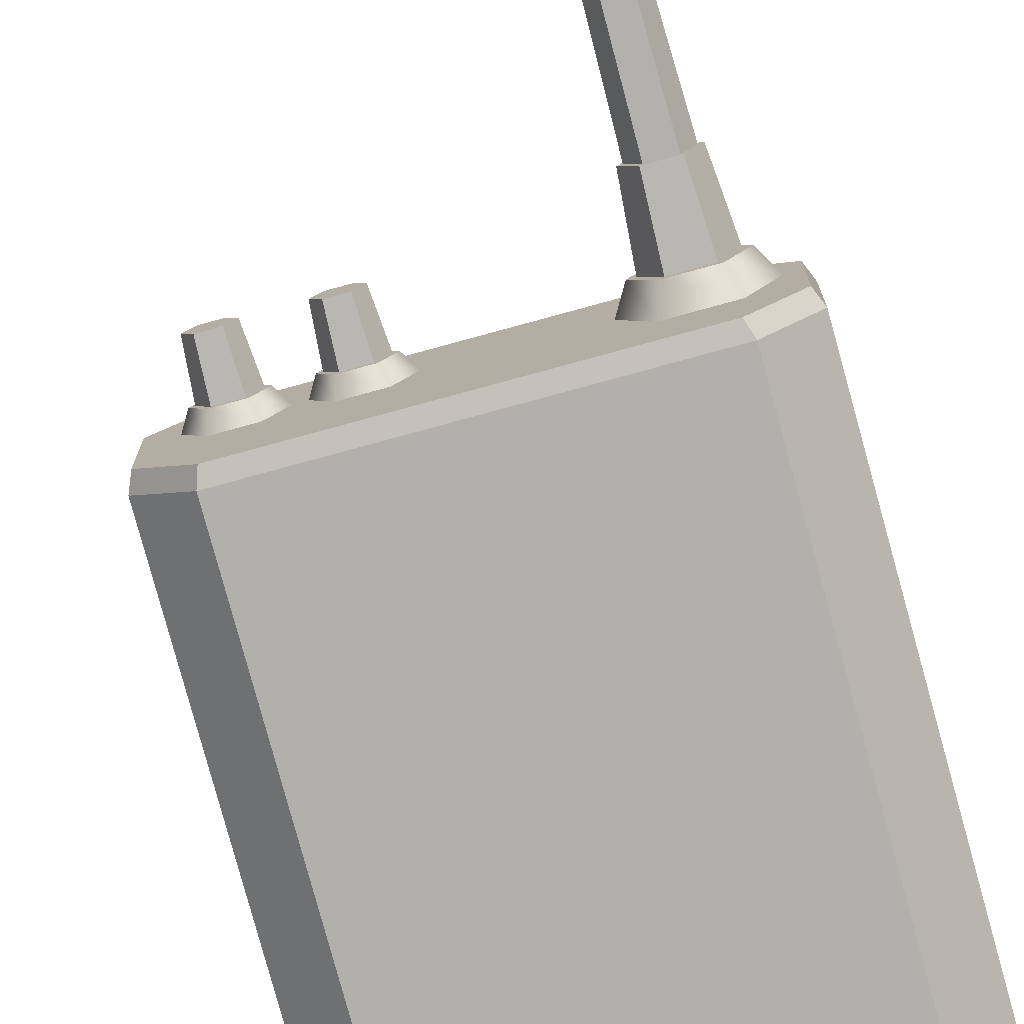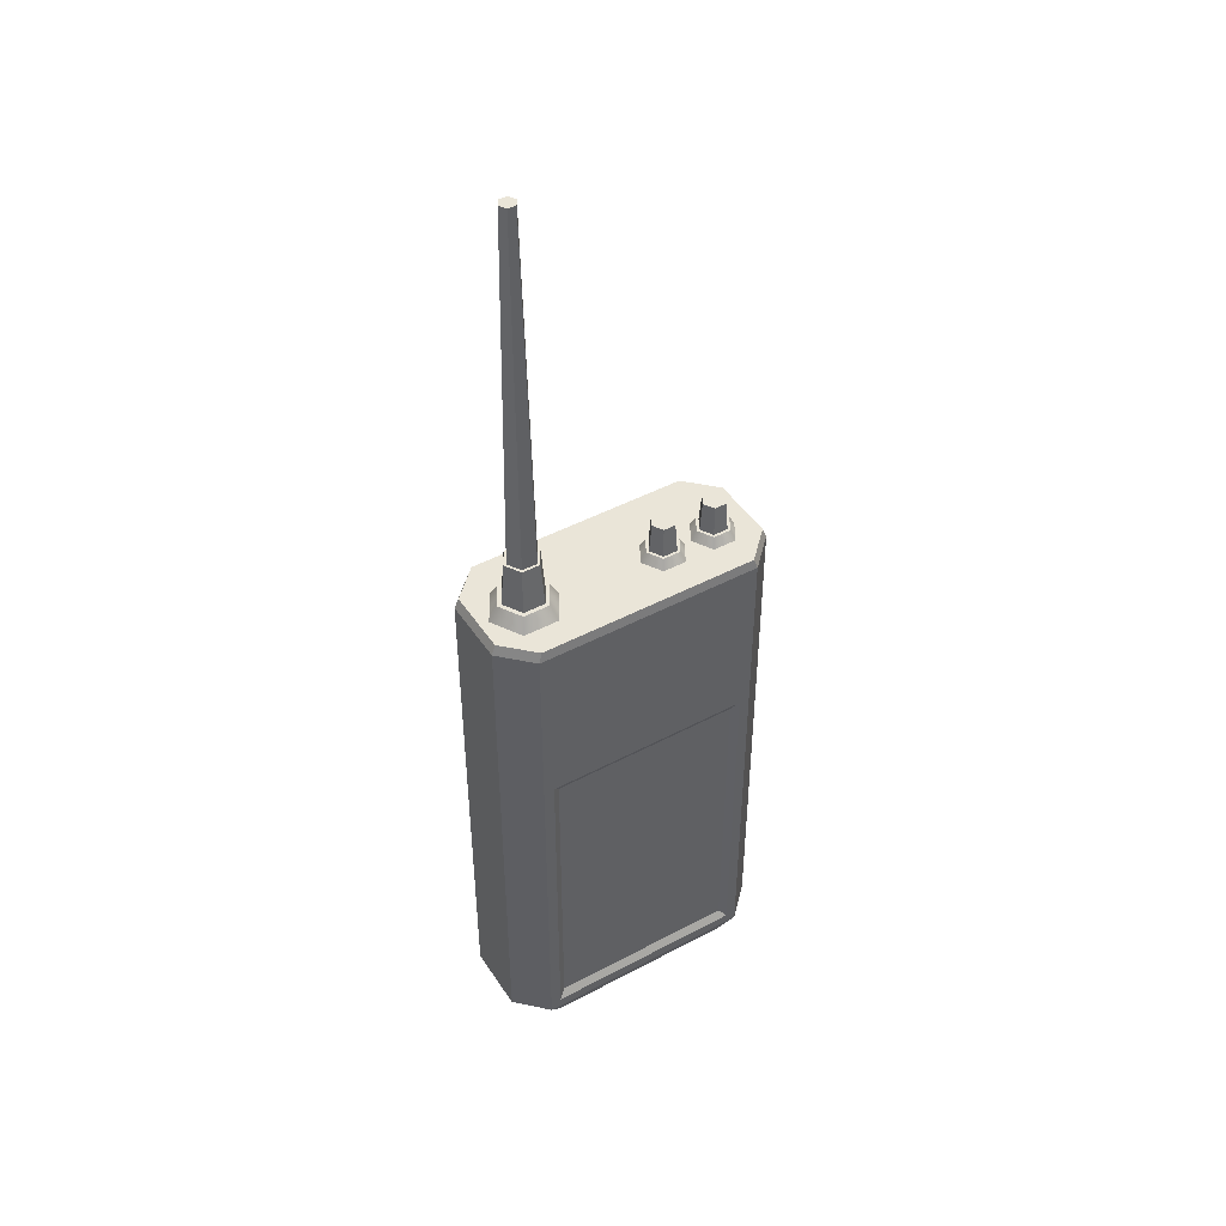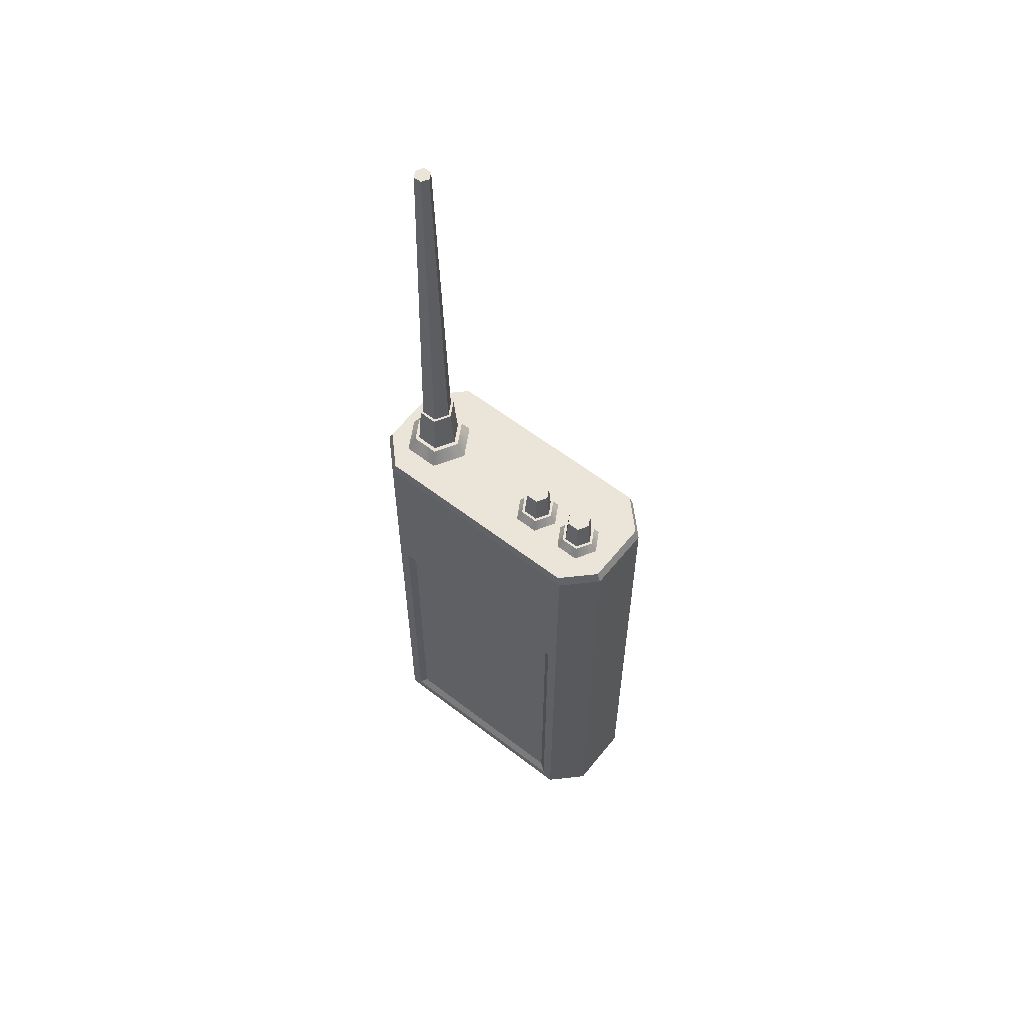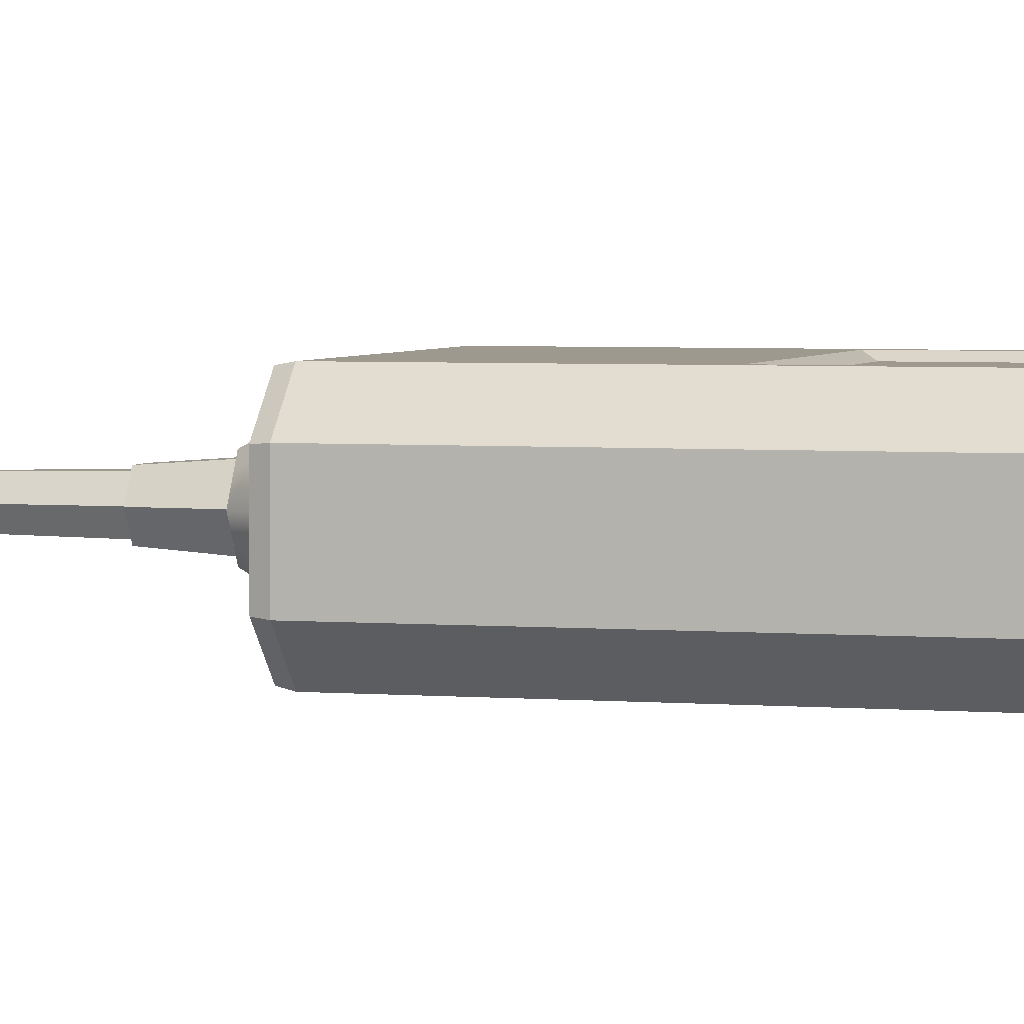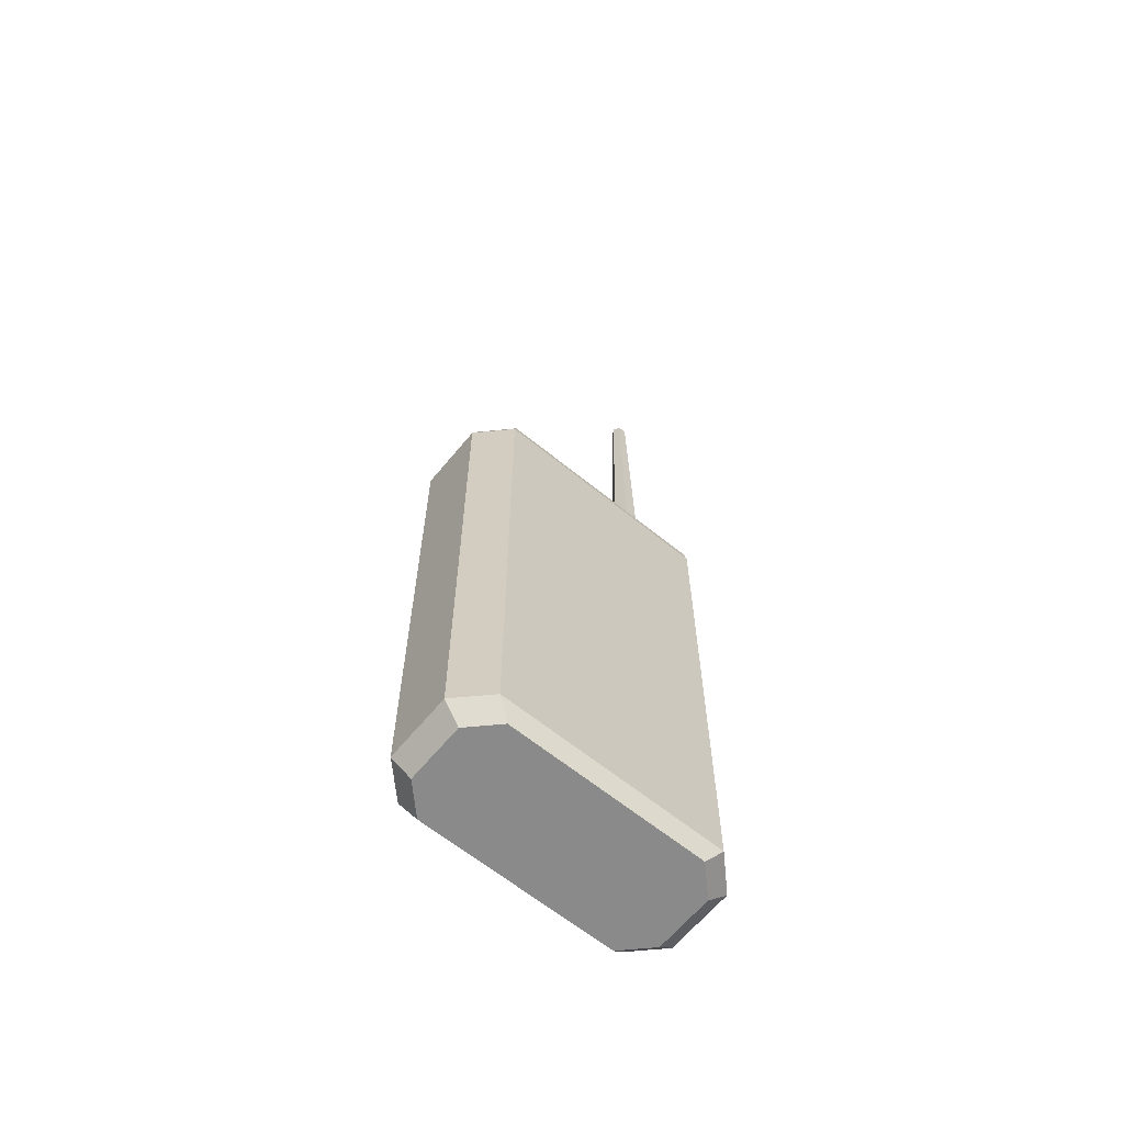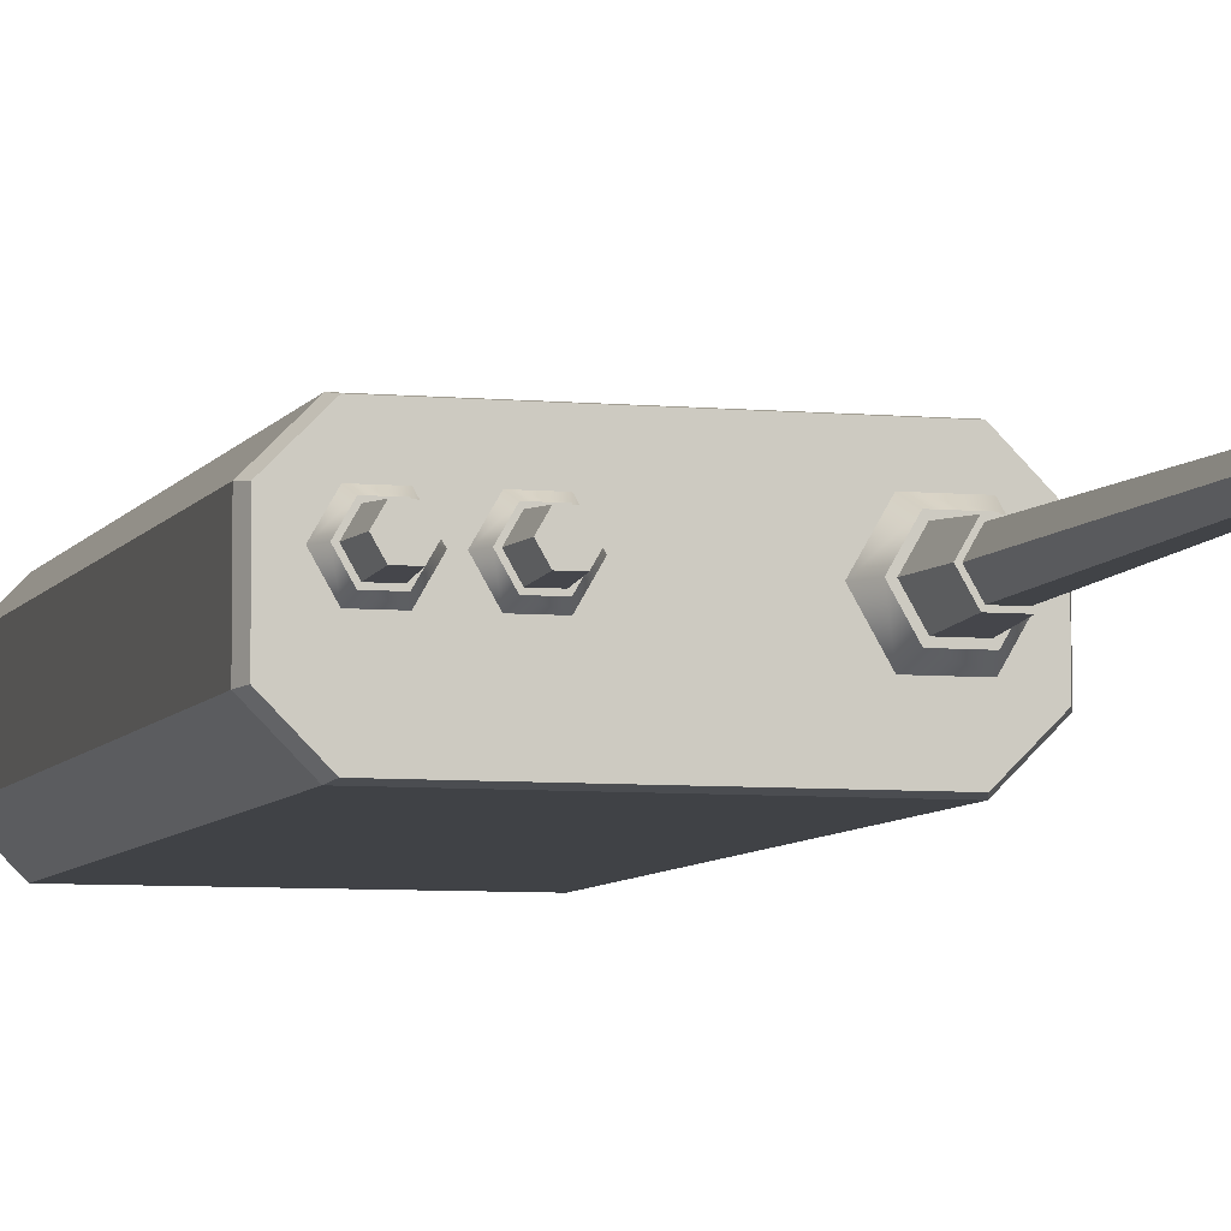
<metadata>
{"format":"obj","ext":"obj","renderer":"f3d","projection":"perspective","resolution":1024,"background":"white","views":[{"elev":-78.4,"azim":-164.7,"up":"+Z"},{"elev":45.5,"azim":-31.5,"up":"+Y"},{"elev":59.2,"azim":38.5,"up":"+Y"},{"elev":3.5,"azim":-73.5,"up":"+Z"},{"elev":-63.6,"azim":140.6,"up":"+Y"},{"elev":-6.2,"azim":164.0,"up":"+Z"}]}
</metadata>
<code>
v  -4.071 -6.628 2.16
v  3.592 -6.628 2.16
v  3.228 -6.264 2.16
v  3.592 5.502 2.159
v  3.228 5.138 2.159
v  -4.071 5.502 2.159
v  -3.707 -6.264 2.16
v  -3.707 5.138 2.159
v  3.592 11.05 2.159
v  -4.071 11.05 2.159
v  2.979 -5.973 2.005
v  2.979 4.846 2.005
v  -3.458 4.846 2.005
v  -3.458 -5.973 2.005
v  -4.071 11.05 -2.16
v  3.592 11.05 -2.16
v  3.592 -6.628 -2.159
v  -4.071 -6.628 -2.159
v  3.331 11.74 -0.0033
v  3.289 12.76 0.0692
v  3.495 12.76 0.4259
v  3.579 11.74 0.4259
v  2.588 11.74 0.4259
v  2.672 12.76 0.4259
v  2.877 12.76 0.0692
v  2.836 11.74 -0.0033
v  2.836 11.74 0.8551
v  2.877 12.76 0.7826
v  2.786 11.74 -0.0896
v  3.381 11.74 -0.0896
v  3.679 11.74 0.4259
v  3.331 11.74 0.8551
v  3.381 11.74 0.9414
v  2.786 11.74 0.9414
v  2.488 11.74 0.4259
v  3.289 12.76 0.7826
v  -3.204 13.44 -0.2328
v  -3.329 25.74 -0.0157
v  -3.193 25.74 0.2206
v  -2.942 13.44 0.2206
v  -3.989 13.44 0.2206
v  -3.739 25.74 0.2206
v  -3.602 25.74 -0.0157
v  -3.728 13.44 -0.2328
v  -3.728 13.44 0.6741
v  -3.602 25.74 0.4569
v  -3.329 25.74 0.4569
v  -3.204 13.44 0.6741
v  -2.847 13.44 0.2206
v  -3.156 13.44 0.7568
v  -3.775 13.44 0.7568
v  -4.085 13.44 0.2206
v  -3.093 11.91 -0.4244
v  -3.156 13.44 -0.3155
v  -2.721 11.91 0.2206
v  -4.211 11.91 0.2206
v  -3.775 13.44 -0.3155
v  -3.838 11.91 -0.4244
v  -3.838 11.91 0.8657
v  -3.093 11.91 0.8657
v  -3.018 11.91 0.9955
v  -3.913 11.91 0.9955
v  -2.571 11.91 0.2206
v  -4.361 11.91 0.2206
v  1.514 11.74 -0.0033
v  1.472 12.76 0.0692
v  1.678 12.76 0.4259
v  1.762 11.74 0.4259
v  1.019 11.74 -0.0033
v  1.06 12.76 0.0692
v  0.7708 11.74 0.4259
v  0.8545 12.76 0.4259
v  1.019 11.74 0.8551
v  1.06 12.76 0.7826
v  1.472 12.76 0.7826
v  1.514 11.74 0.8551
v  0.9688 11.74 -0.0896
v  1.564 11.74 -0.0896
v  -5.089 -6.628 1.142
v  -4.474 -7.245 0.9971
v  -3.586 -7.245 1.886
v  3.106 -7.245 1.886
v  4.61 -6.628 1.142
v  3.995 -7.245 0.9971
v  4.61 -6.628 -1.142
v  3.995 -7.245 -0.9971
v  3.106 -7.245 -1.886
v  -3.586 -7.245 -1.886
v  -5.089 -6.628 -1.142
v  -5.089 11.05 -1.142
v  -3.913 11.91 -0.5542
v  -3.018 11.91 -0.5542
v  -5.089 11.05 1.142
v  -4.474 -7.245 -0.9971
v  4.61 11.05 1.142
v  4.61 11.05 -1.142
v  3.484 11.38 -2.099
v  4.473 11.38 -1.11
v  4.473 11.38 1.11
v  3.484 11.38 2.099
v  -3.963 11.38 2.099
v  -4.952 11.38 1.11
v  -4.952 11.38 -1.11
v  -3.963 11.38 -2.099
v  3.874 11.4 0.4259
v  3.479 11.4 1.11
v  2.688 11.4 1.11
v  2.688 11.4 -0.2584
v  2.293 11.4 0.4259
v  3.479 11.4 -0.2584
v  -2.278 11.4 0.2207
v  -2.872 11.4 1.249
v  -4.06 11.4 1.249
v  -4.06 11.4 -0.8079
v  -4.654 11.4 0.2207
v  -2.872 11.4 -0.8079
v  0.6712 11.74 0.4259
v  0.9688 11.74 0.9414
v  1.564 11.74 0.9414
v  1.862 11.74 0.4259
v  2.057 11.4 0.4259
v  1.661 11.4 1.11
v  0.8713 11.4 1.11
v  0.4762 11.4 0.4259
v  0.8713 11.4 -0.2584
v  1.661 11.4 -0.2584
g Walkie_Talkie
f 1 2 3
f 2 4 5
f 6 1 7
f 4 6 8
f 8 5 4
f 9 10 6
f 6 4 9
f 11 12 13
f 13 14 11
f 15 16 17
f 17 18 15
f 19 20 21
f 21 22 19
f 23 24 25
f 25 26 23
f 27 28 24
f 24 23 27
f 29 26 19
f 19 30 29
f 31 22 32
f 32 33 31
f 33 32 27
f 27 34 33
f 34 27 23
f 23 35 34
f 20 25 24
f 20 24 36
f 24 28 36
f 21 20 36
f 37 38 39
f 39 40 37
f 41 42 43
f 43 44 41
f 45 46 42
f 42 41 45
f 40 39 47
f 47 48 40
f 49 40 48
f 48 50 49
f 50 48 45
f 45 51 50
f 51 45 41
f 41 52 51
f 53 54 49
f 49 55 53
f 56 52 57
f 57 58 56
f 59 51 52
f 52 56 59
f 55 49 50
f 50 60 55
f 61 60 59
f 59 62 61
f 63 55 60
f 56 64 62
f 38 43 42
f 38 42 47
f 42 46 47
f 39 38 47
f 65 66 67
f 67 68 65
f 69 70 66
f 66 65 69
f 71 72 70
f 70 69 71
f 73 74 72
f 72 71 73
f 68 67 75
f 75 76 68
f 77 69 65
f 65 78 77
f 66 70 72
f 66 72 75
f 72 74 75
f 67 66 75
f 8 7 14
f 14 13 8
f 5 8 13
f 13 12 5
f 3 5 12
f 12 11 3
f 7 3 11
f 11 14 7
f 1 79 80
f 80 81 1
f 2 1 81
f 81 82 2
f 83 2 82
f 82 84 83
f 85 83 84
f 84 86 85
f 17 85 86
f 86 87 17
f 18 17 87
f 87 88 18
f 89 90 15
f 15 18 89
f 57 44 37
f 37 54 57
f 91 58 53
f 53 92 91
f 79 1 6
f 6 93 79
f 10 93 6
f 94 88 80
f 88 87 86
f 88 86 82
f 88 82 80
f 82 81 80
f 86 84 82
f 20 19 26
f 95 9 4
f 83 95 4
f 4 2 83
f 26 25 20
f 85 17 16
f 16 96 85
f 89 79 93
f 93 90 89
f 96 16 97
f 97 98 96
f 95 96 98
f 98 99 95
f 9 95 99
f 99 100 9
f 10 9 100
f 100 101 10
f 93 10 101
f 101 102 93
f 90 93 102
f 102 103 90
f 15 90 103
f 103 104 15
f 16 15 104
f 104 97 16
f 89 18 88
f 88 94 89
f 79 89 94
f 94 80 79
f 83 85 96
f 96 95 83
f 105 106 107
f 105 107 108
f 107 109 108
f 110 105 108
f 111 112 113
f 111 113 114
f 113 115 114
f 116 111 114
f 71 117 118
f 118 73 71
f 73 118 119
f 119 76 73
f 76 119 120
f 120 68 76
f 31 105 110
f 110 30 31
f 30 110 108
f 108 29 30
f 29 108 109
f 109 35 29
f 35 109 107
f 107 34 35
f 34 107 106
f 106 33 34
f 33 106 105
f 105 31 33
f 63 111 116
f 116 92 63
f 92 116 114
f 114 91 92
f 91 114 115
f 115 64 91
f 64 115 113
f 113 62 64
f 62 113 112
f 112 61 62
f 61 112 111
f 111 63 61
f 121 120 119
f 119 122 121
f 122 119 118
f 118 123 122
f 123 118 117
f 117 124 123
f 124 117 77
f 77 125 124
f 125 77 78
f 78 126 125
f 126 78 120
f 120 121 126
f 121 122 123
f 121 123 125
f 126 121 125
f 123 124 125
f 97 104 103
f 97 103 101
f 97 101 99
f 101 100 99
f 103 102 101
f 98 97 99
f 3 7 1
f 28 27 32
f 5 3 2
f 32 36 28
f 7 8 6
f 36 32 22
f 22 21 36
f 22 31 30
f 117 71 69
f 30 19 22
f 69 77 117
f 26 29 35
f 78 65 68
f 35 23 26
f 68 120 78
f 38 37 44
f 76 75 74
f 44 43 38
f 74 73 76
f 46 45 48
f 60 61 63
f 48 47 46
f 62 59 56
f 40 49 54
f 64 56 58
f 58 91 64
f 92 53 55
f 54 37 40
f 55 63 92
f 44 57 52
f 60 50 51
f 52 41 44
f 51 59 60
f 54 53 58
f 58 57 54

</code>
